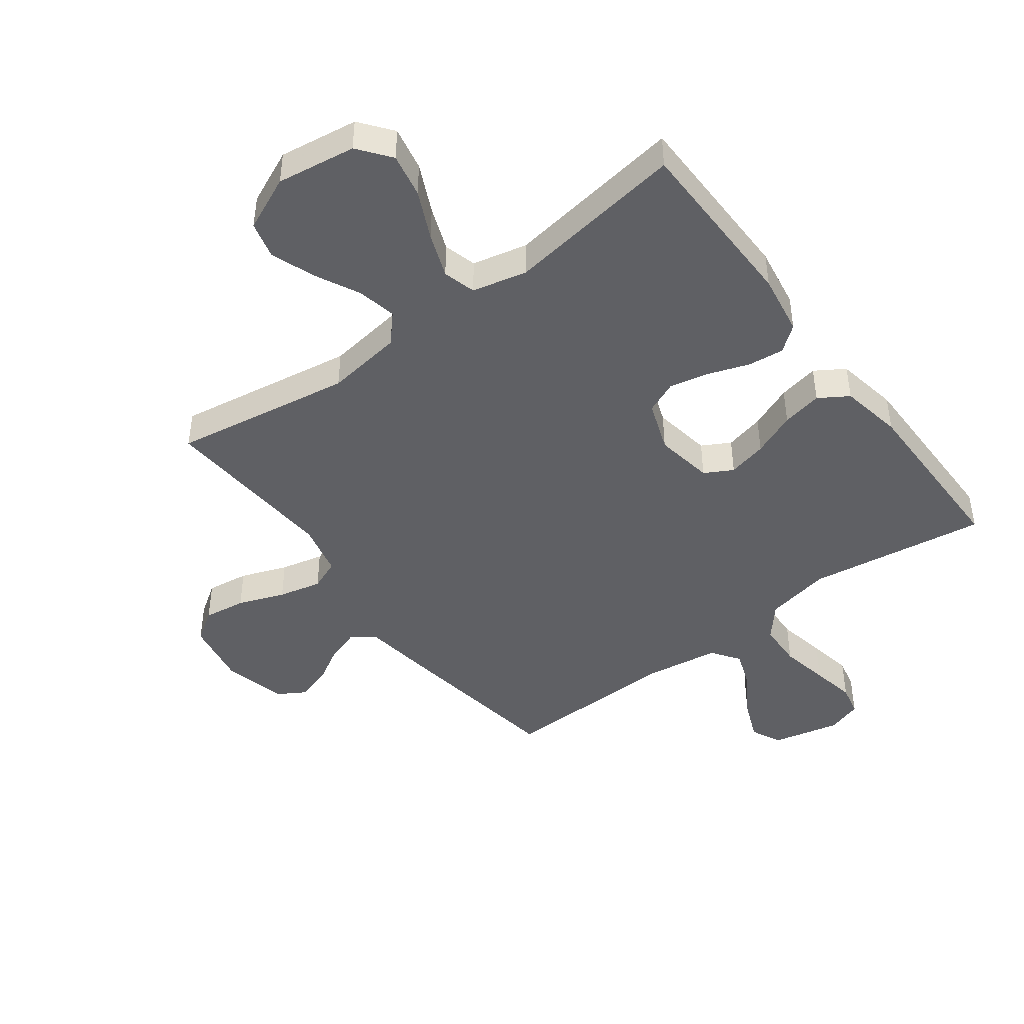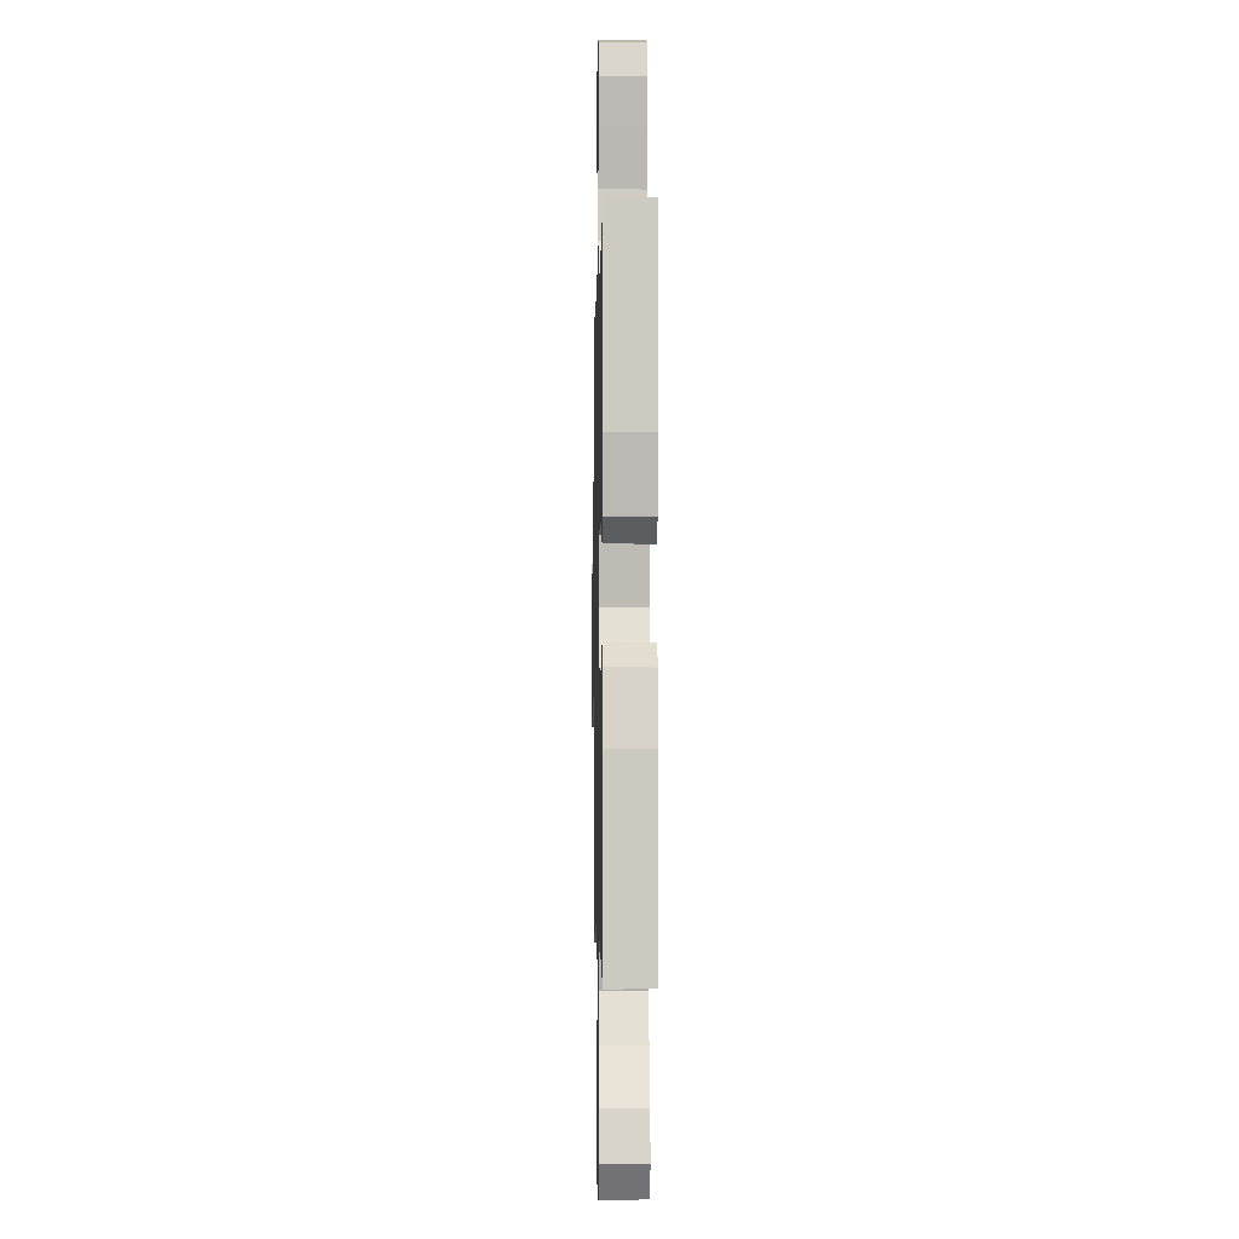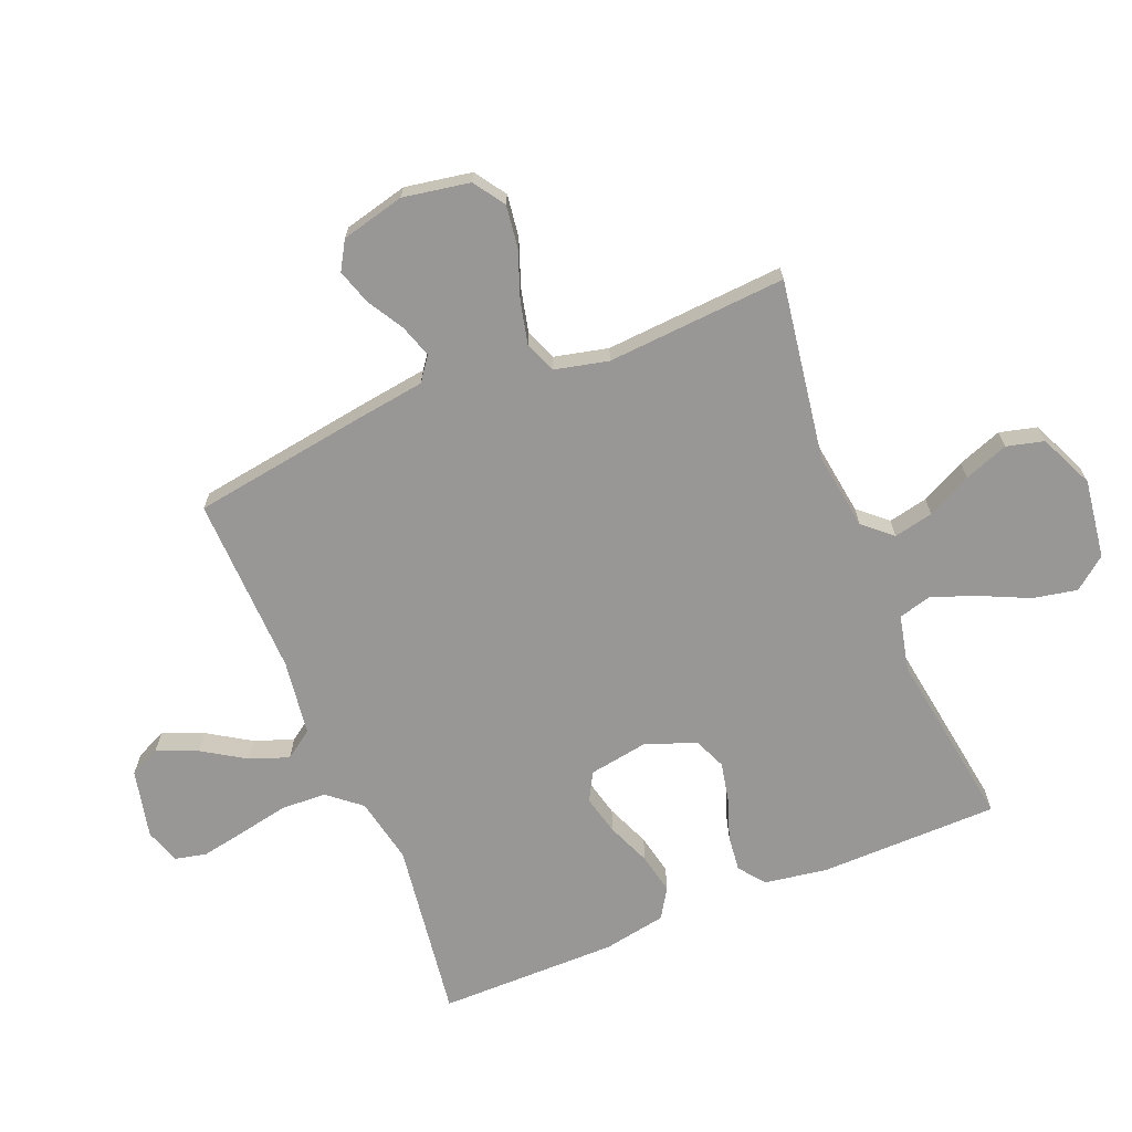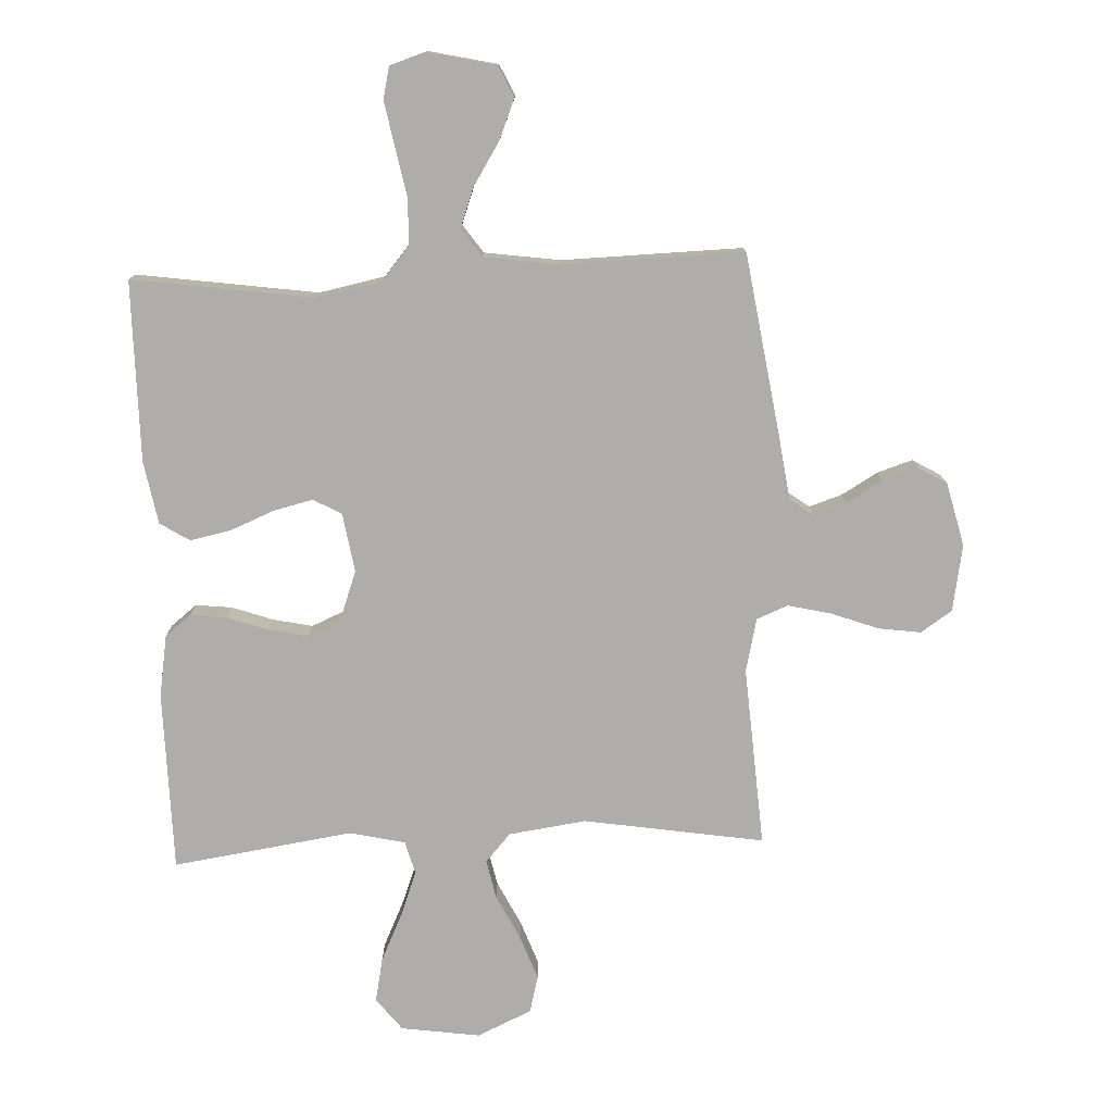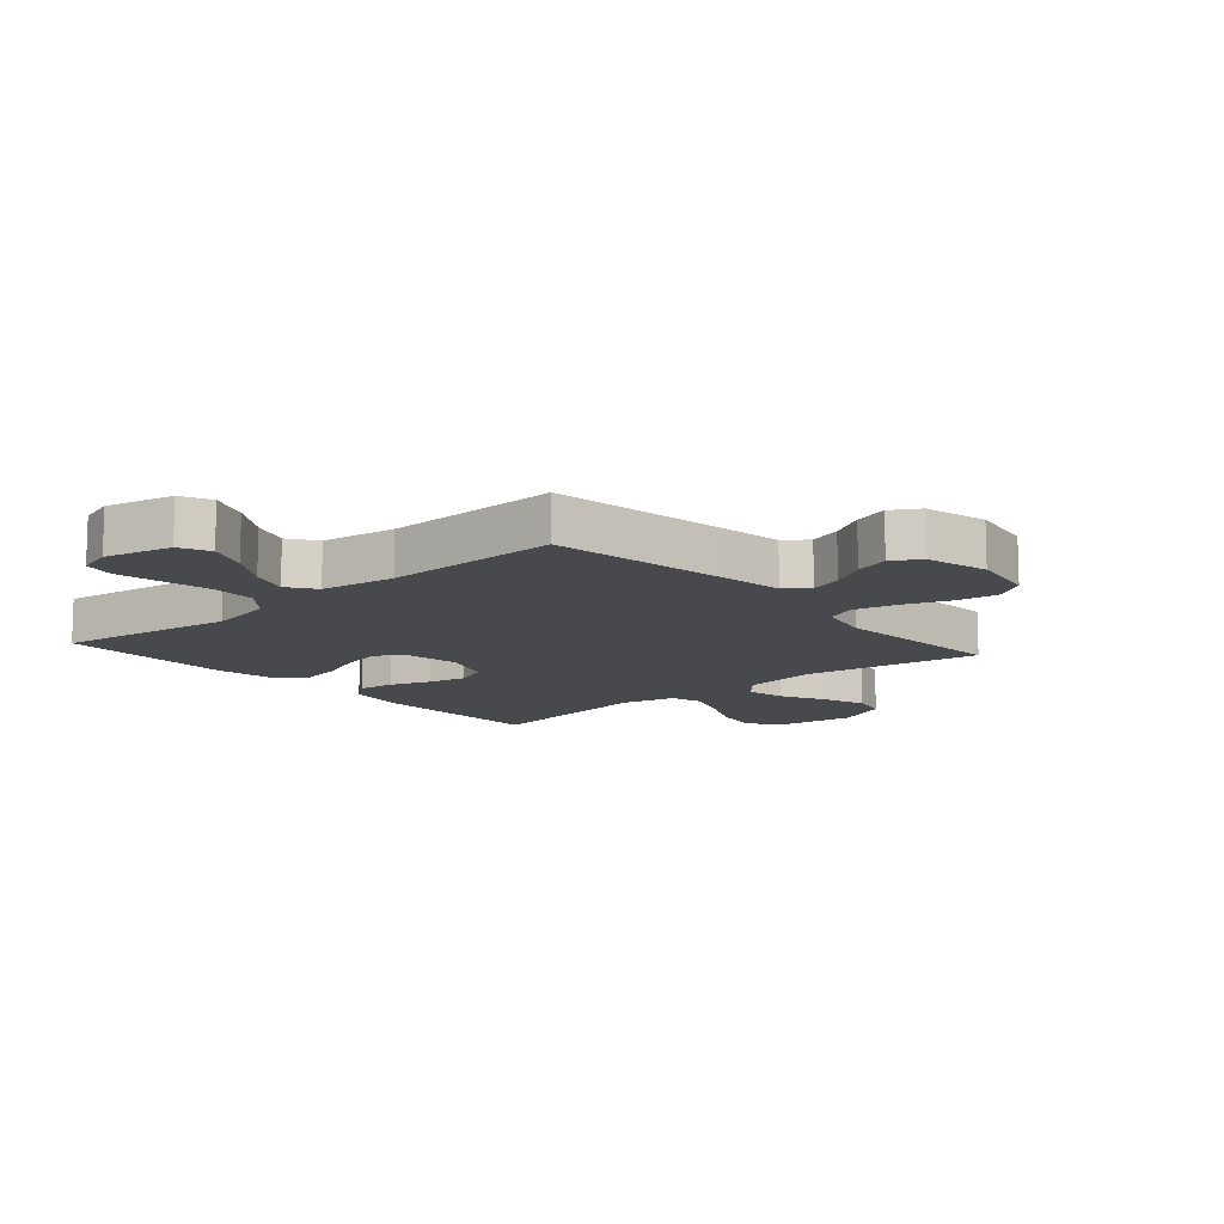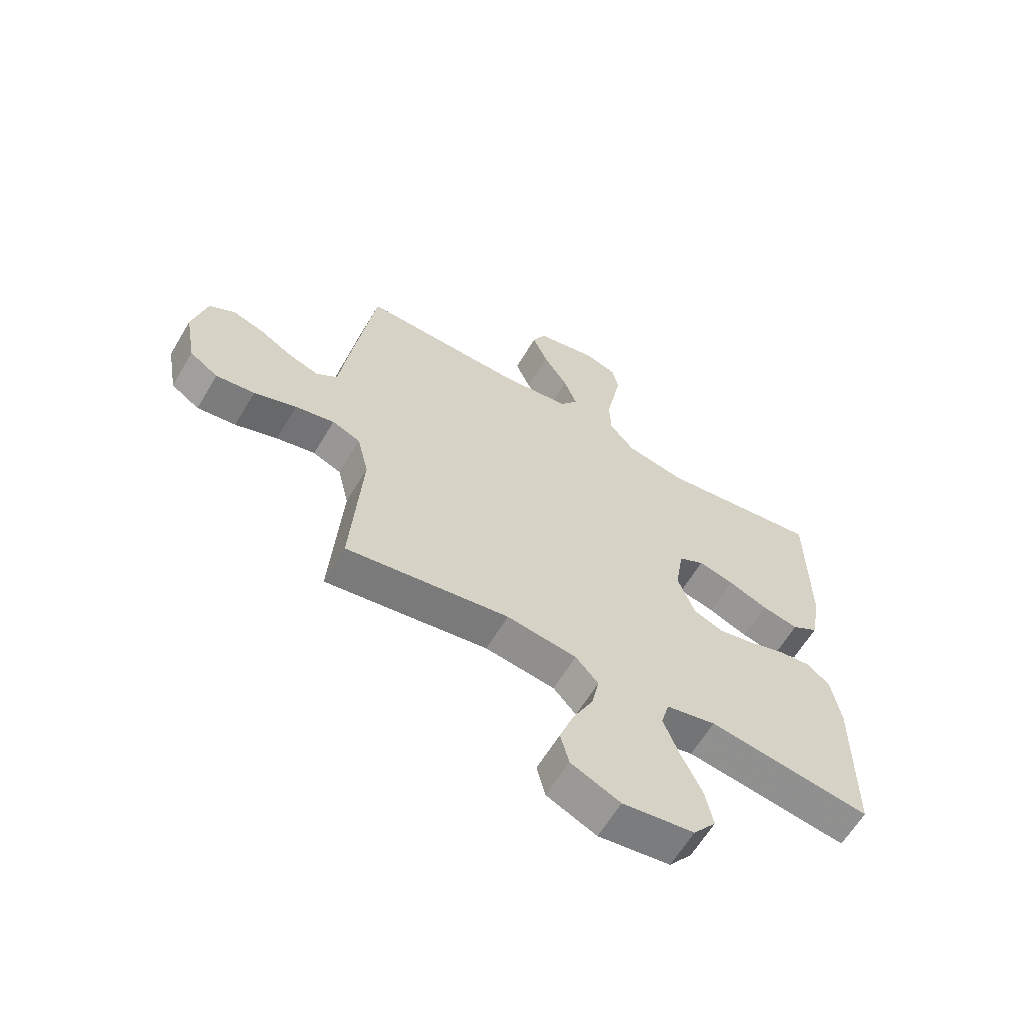
<metadata>
{"format":"obj","ext":"obj","renderer":"f3d","projection":"perspective","resolution":1024,"background":"white","views":[{"elev":-44.6,"azim":-143.2,"up":"+Y"},{"elev":-3.4,"azim":-91.2,"up":"+Z"},{"elev":-68.3,"azim":112.4,"up":"+Y"},{"elev":-77.3,"azim":2.5,"up":"+Y"},{"elev":-12.0,"azim":41.1,"up":"+Y"},{"elev":-62.4,"azim":149.3,"up":"+Z"}]}
</metadata>
<code>
v 0.5 0.07 -0.5
v 0.2 0.07 -0.452
v 0.071 0.07 -0.47
v 0.029 0.07 -0.517
v 0.043 0.07 -0.583
v 0.08 0.07 -0.657
v 0.107 0.07 -0.731
v 0.091 0.07 -0.793
v 0 0.07 -0.834
v -0.132 0.07 -0.815
v -0.174 0.07 -0.761
v -0.159 0.07 -0.687
v -0.121 0.07 -0.606
v -0.093 0.07 -0.532
v -0.108 0.07 -0.477
v -0.2 0.07 -0.456
v -0.5 0.07 -0.5
v -0.503 0.07 -0.2
v -0.486 0.07 -0.097
v -0.443 0.07 -0.063
v -0.382 0.07 -0.07
v -0.314 0.07 -0.094
v -0.248 0.07 -0.108
v -0.194 0.07 -0.085
v -0.163 0.07 0
v -0.179 0.07 0.098
v -0.226 0.07 0.124
v -0.292 0.07 0.108
v -0.365 0.07 0.078
v -0.433 0.07 0.064
v -0.482 0.07 0.095
v -0.501 0.07 0.2
v -0.5 0.07 0.5
v -0.2 0.07 0.457
v -0.09 0.07 0.479
v -0.044 0.07 0.534
v -0.041 0.07 0.61
v -0.057 0.07 0.692
v -0.071 0.07 0.767
v -0.059 0.07 0.82
v 0 0.07 0.839
v 0.114 0.07 0.813
v 0.138 0.07 0.762
v 0.11 0.07 0.694
v 0.065 0.07 0.623
v 0.041 0.07 0.558
v 0.074 0.07 0.511
v 0.2 0.07 0.493
v 0.5 0.07 0.5
v 0.545 0.07 0.2
v 0.56 0.07 0.091
v 0.599 0.07 0.062
v 0.654 0.07 0.08
v 0.714 0.07 0.115
v 0.773 0.07 0.134
v 0.82 0.07 0.106
v 0.846 0.07 0
v 0.826 0.07 -0.111
v 0.774 0.07 -0.146
v 0.703 0.07 -0.136
v 0.625 0.07 -0.107
v 0.553 0.07 -0.09
v 0.501 0.07 -0.111
v 0.48 0.07 -0.2
v 0.5 0 -0.5
v 0.2 0 -0.452
v 0.071 0 -0.47
v 0.029 0 -0.517
v 0.043 0 -0.583
v 0.08 0 -0.657
v 0.107 0 -0.731
v 0.091 0 -0.793
v 0 0 -0.834
v -0.132 0 -0.815
v -0.174 0 -0.761
v -0.159 0 -0.687
v -0.121 0 -0.606
v -0.093 0 -0.532
v -0.108 0 -0.477
v -0.2 0 -0.456
v -0.5 0 -0.5
v -0.503 0 -0.2
v -0.486 0 -0.097
v -0.443 0 -0.063
v -0.382 0 -0.07
v -0.314 0 -0.094
v -0.248 0 -0.108
v -0.194 0 -0.085
v -0.163 0 0
v -0.179 0 0.098
v -0.226 0 0.124
v -0.292 0 0.108
v -0.365 0 0.078
v -0.433 0 0.064
v -0.482 0 0.095
v -0.501 0 0.2
v -0.5 0 0.5
v -0.2 0 0.457
v -0.09 0 0.479
v -0.044 0 0.534
v -0.041 0 0.61
v -0.057 0 0.692
v -0.071 0 0.767
v -0.059 0 0.82
v 0 0 0.839
v 0.114 0 0.813
v 0.138 0 0.762
v 0.11 0 0.694
v 0.065 0 0.623
v 0.041 0 0.558
v 0.074 0 0.511
v 0.2 0 0.493
v 0.5 0 0.5
v 0.545 0 0.2
v 0.56 0 0.091
v 0.599 0 0.062
v 0.654 0 0.08
v 0.714 0 0.115
v 0.773 0 0.134
v 0.82 0 0.106
v 0.846 0 0
v 0.826 0 -0.111
v 0.774 0 -0.146
v 0.703 0 -0.136
v 0.625 0 -0.107
v 0.553 0 -0.09
v 0.501 0 -0.111
v 0.48 0 -0.2
f 58 59 60 61
f 58 61 62
f 57 58 62
f 56 57 62
f 53 54 55 56
f 52 53 56 62
f 51 52 62 63
f 48 49 50 51
f 47 48 51 63
f 42 43 44 45
f 42 45 46
f 41 42 46
f 40 41 46
f 37 38 39 40
f 37 40 46
f 36 37 46 47
f 31 32 33 34
f 31 34 35
f 28 29 30 31
f 27 28 31 35
f 26 27 35 36
f 19 20 21 22
f 19 22 23
f 16 17 18 19
f 15 16 19 23
f 10 11 12 13
f 10 13 14
f 9 10 14
f 8 9 14 15
f 5 6 7 8
f 64 1 2
f 64 2 3
f 63 64 3
f 47 63 3
f 25 26 36 47
f 24 25 47 3
f 23 24 3 4
f 5 8 15 23
f 4 5 23
f 125 124 123 122
f 126 125 122
f 126 122 121
f 126 121 120
f 120 119 118 117
f 126 120 117 116
f 127 126 116 115
f 115 114 113 112
f 127 115 112 111
f 109 108 107 106
f 110 109 106
f 110 106 105
f 110 105 104
f 104 103 102 101
f 110 104 101
f 111 110 101 100
f 98 97 96 95
f 99 98 95
f 95 94 93 92
f 99 95 92 91
f 100 99 91 90
f 86 85 84 83
f 87 86 83
f 83 82 81 80
f 87 83 80 79
f 77 76 75 74
f 78 77 74
f 78 74 73
f 79 78 73 72
f 72 71 70 69
f 66 65 128
f 67 66 128
f 67 128 127
f 67 127 111
f 111 100 90 89
f 67 111 89 88
f 68 67 88 87
f 87 79 72 69
f 87 69 68
f 1 65 66 2
f 2 66 67 3
f 3 67 68 4
f 4 68 69 5
f 5 69 70 6
f 6 70 71 7
f 7 71 72 8
f 8 72 73 9
f 9 73 74 10
f 10 74 75 11
f 11 75 76 12
f 12 76 77 13
f 13 77 78 14
f 14 78 79 15
f 15 79 80 16
f 16 80 81 17
f 17 81 82 18
f 18 82 83 19
f 19 83 84 20
f 20 84 85 21
f 21 85 86 22
f 22 86 87 23
f 23 87 88 24
f 24 88 89 25
f 25 89 90 26
f 26 90 91 27
f 27 91 92 28
f 28 92 93 29
f 29 93 94 30
f 30 94 95 31
f 31 95 96 32
f 32 96 97 33
f 33 97 98 34
f 34 98 99 35
f 35 99 100 36
f 36 100 101 37
f 37 101 102 38
f 38 102 103 39
f 39 103 104 40
f 40 104 105 41
f 41 105 106 42
f 42 106 107 43
f 43 107 108 44
f 44 108 109 45
f 45 109 110 46
f 46 110 111 47
f 47 111 112 48
f 48 112 113 49
f 49 113 114 50
f 50 114 115 51
f 51 115 116 52
f 52 116 117 53
f 53 117 118 54
f 54 118 119 55
f 55 119 120 56
f 56 120 121 57
f 57 121 122 58
f 58 122 123 59
f 59 123 124 60
f 60 124 125 61
f 61 125 126 62
f 62 126 127 63
f 63 127 128 64
f 64 128 65 1

</code>
